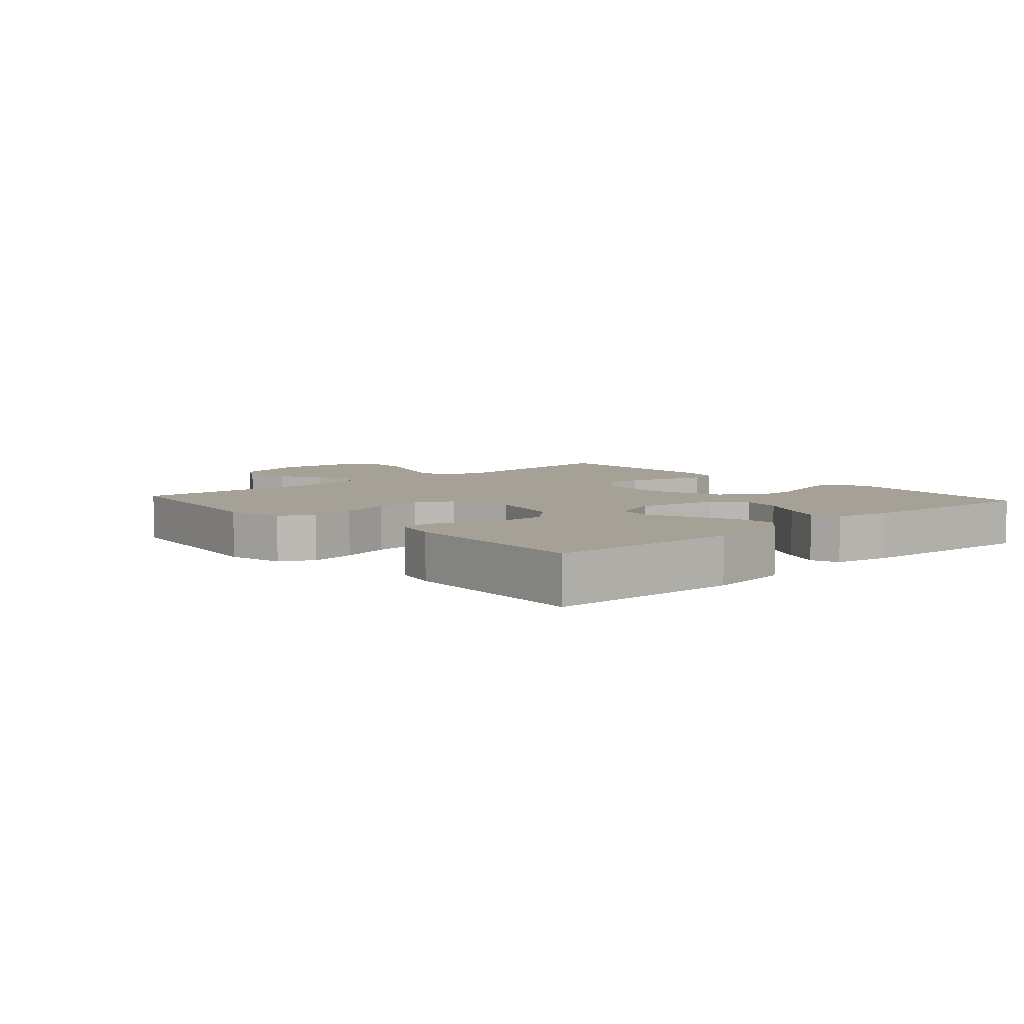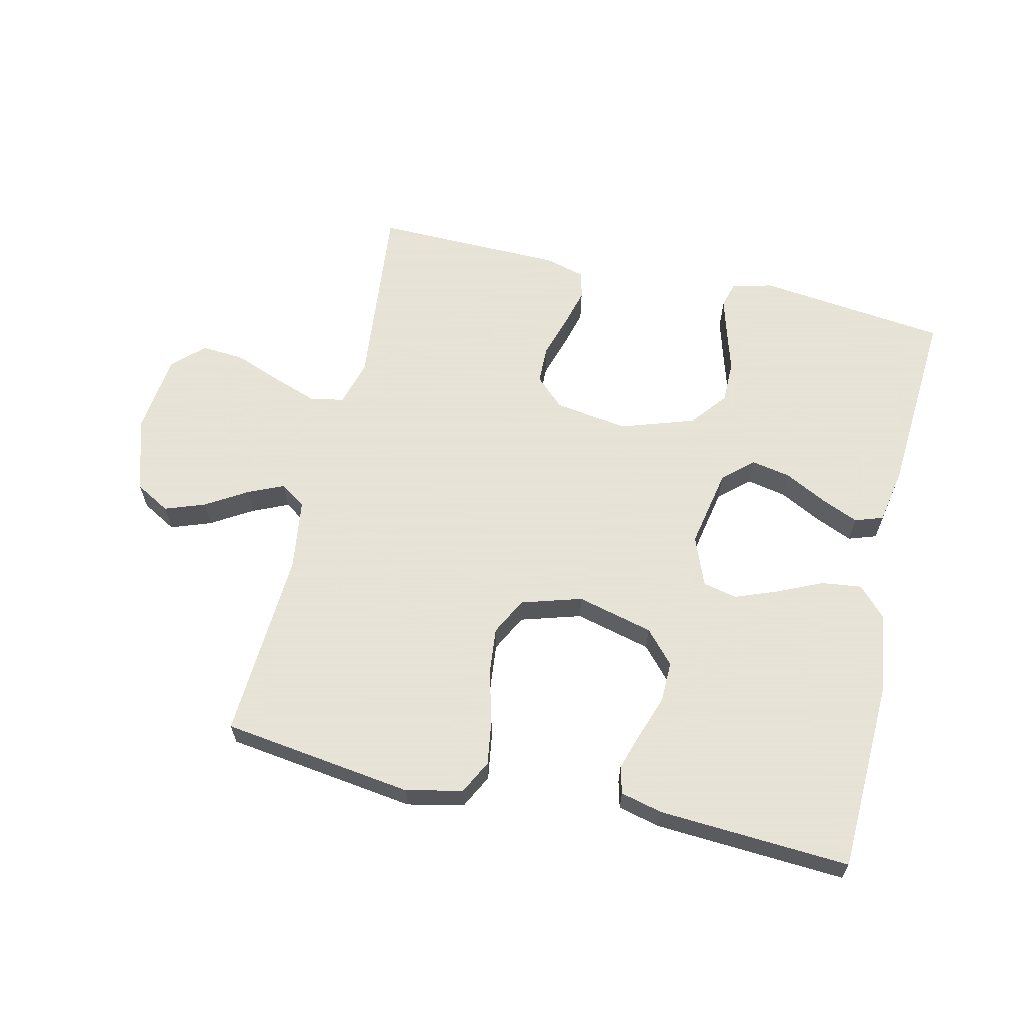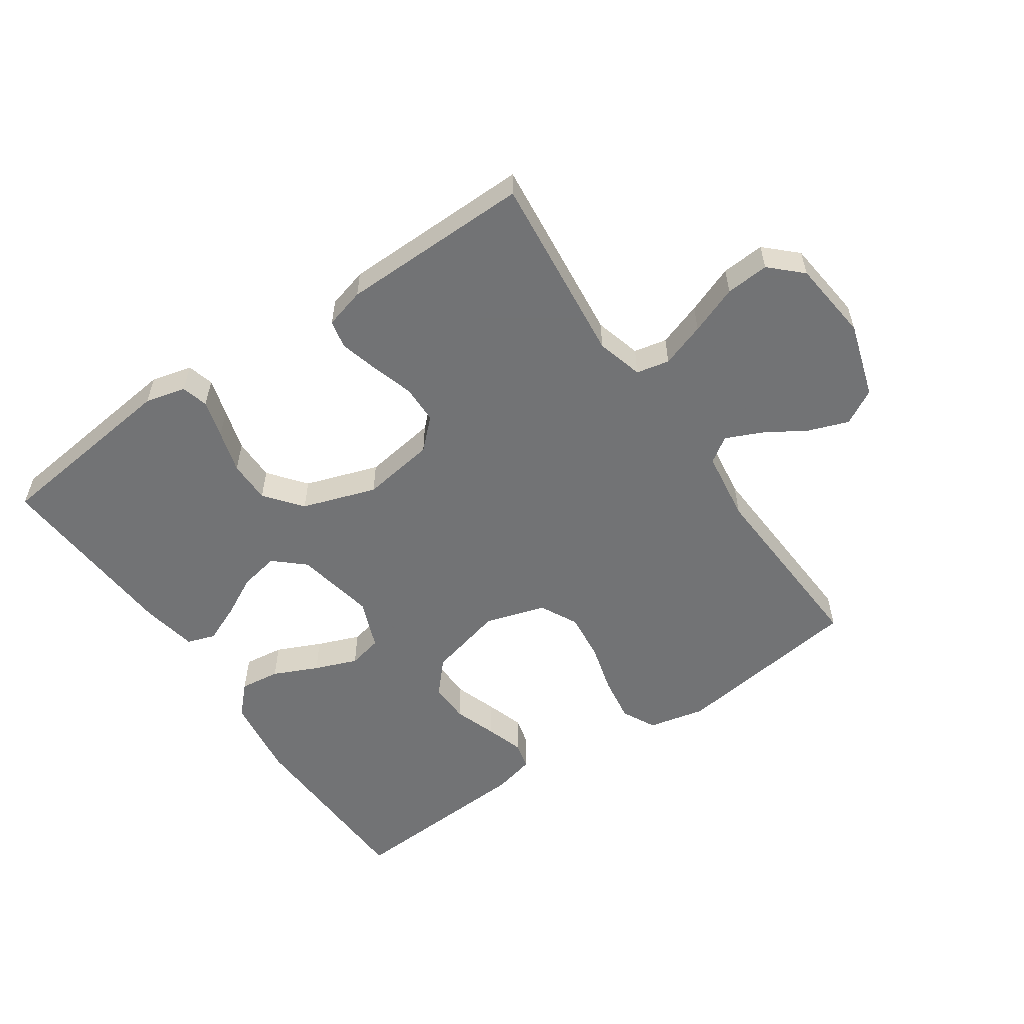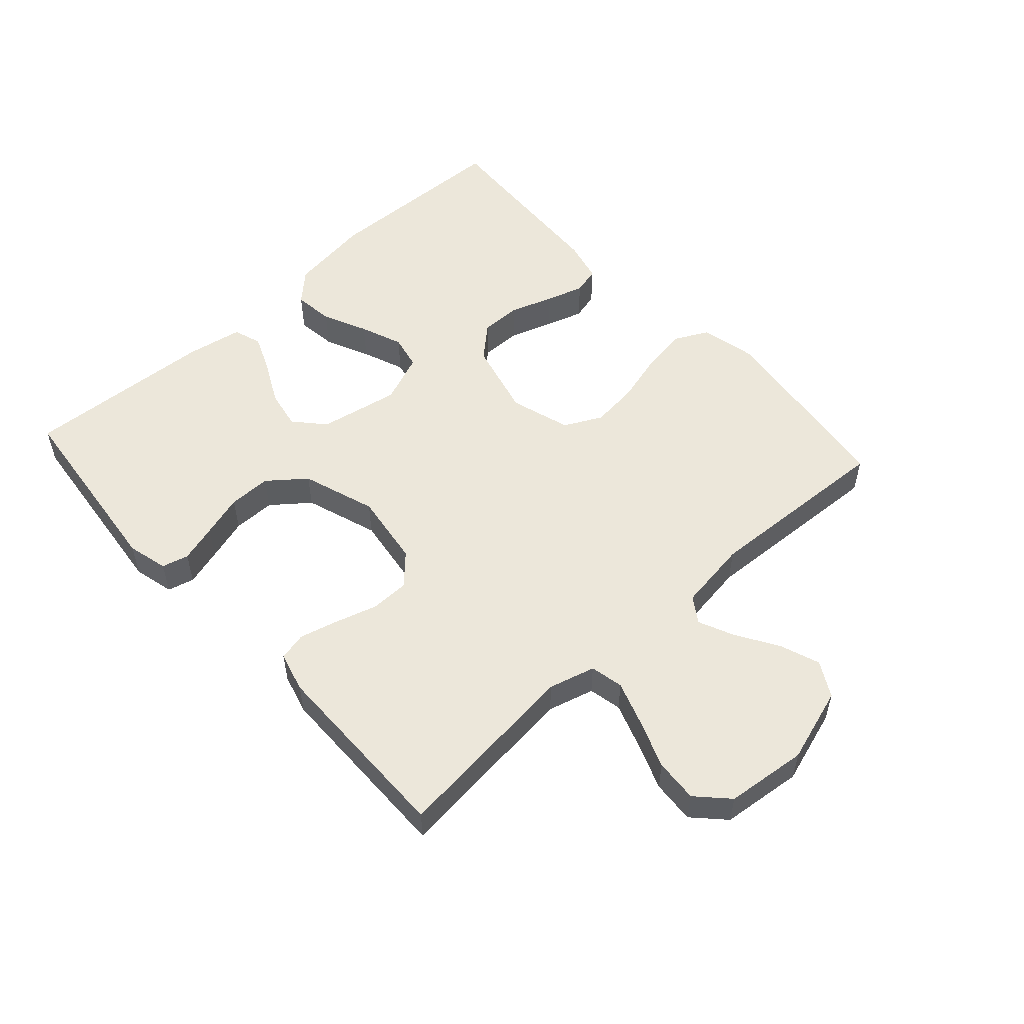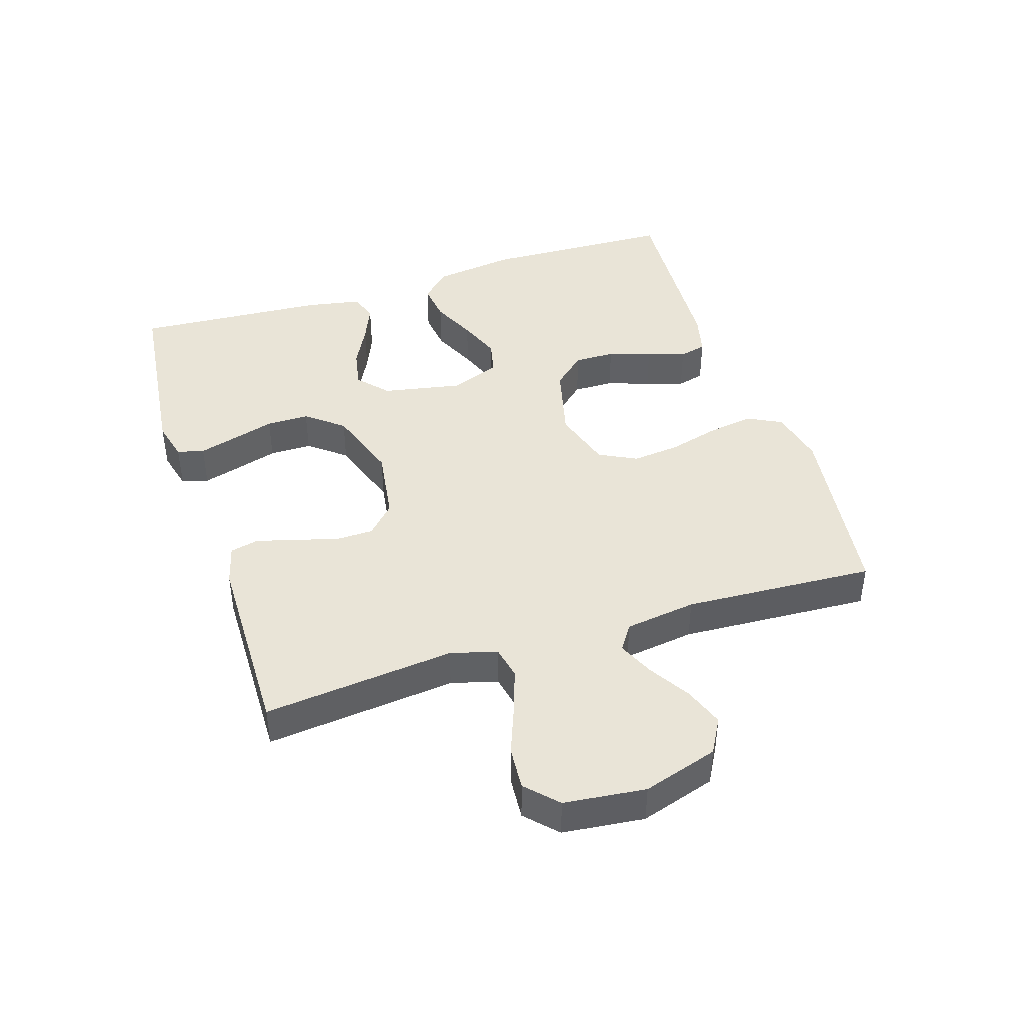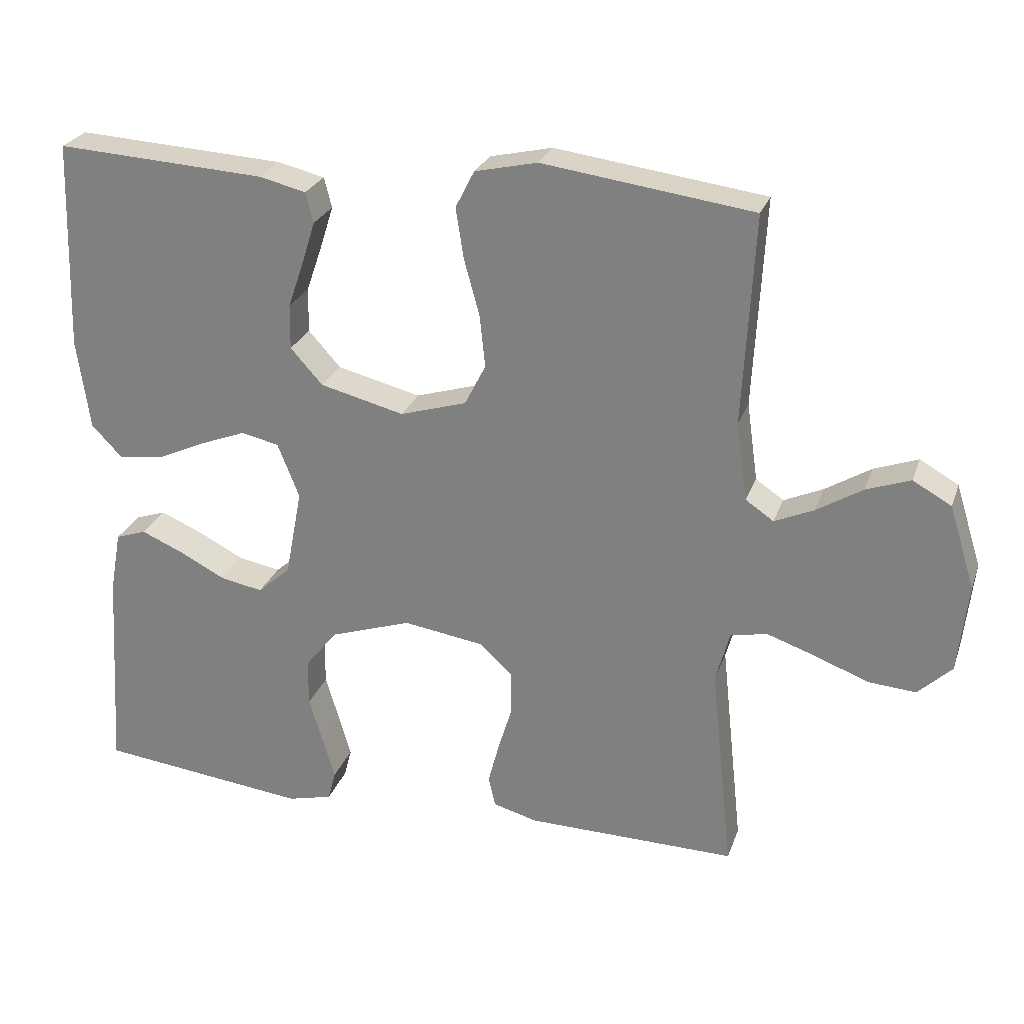
<metadata>
{"format":"obj","ext":"obj","renderer":"f3d","projection":"perspective","resolution":1024,"background":"white","views":[{"elev":6.2,"azim":48.2,"up":"+Y"},{"elev":62.8,"azim":13.2,"up":"+Y"},{"elev":-55.7,"azim":-145.5,"up":"+Y"},{"elev":53.9,"azim":-132.3,"up":"+Y"},{"elev":43.0,"azim":-107.7,"up":"+Y"},{"elev":26.0,"azim":-162.8,"up":"+Z"}]}
</metadata>
<code>
v -0.5 0.07 -0.5
v -0.468 0.07 -0.2
v -0.488 0.07 -0.127
v -0.54 0.07 -0.116
v -0.61 0.07 -0.14
v -0.686 0.07 -0.169
v -0.754 0.07 -0.174
v -0.802 0.07 -0.128
v -0.816 0.07 0
v -0.779 0.07 0.118
v -0.724 0.07 0.149
v -0.661 0.07 0.126
v -0.596 0.07 0.086
v -0.54 0.07 0.061
v -0.5 0.07 0.088
v -0.484 0.07 0.2
v -0.5 0.07 0.5
v -0.2 0.07 0.54
v -0.111 0.07 0.52
v -0.084 0.07 0.467
v -0.095 0.07 0.395
v -0.117 0.07 0.315
v -0.125 0.07 0.24
v -0.095 0.07 0.181
v 0 0.07 0.152
v 0.12 0.07 0.182
v 0.166 0.07 0.233
v 0.165 0.07 0.297
v 0.142 0.07 0.364
v 0.123 0.07 0.424
v 0.134 0.07 0.467
v 0.2 0.07 0.483
v 0.5 0.07 0.5
v 0.51 0.07 0.2
v 0.492 0.07 0.07
v 0.448 0.07 0.024
v 0.385 0.07 0.032
v 0.315 0.07 0.064
v 0.248 0.07 0.09
v 0.194 0.07 0.078
v 0.163 0.07 0
v 0.187 0.07 -0.126
v 0.234 0.07 -0.168
v 0.296 0.07 -0.156
v 0.362 0.07 -0.122
v 0.421 0.07 -0.097
v 0.465 0.07 -0.112
v 0.481 0.07 -0.2
v 0.5 0.07 -0.5
v 0.2 0.07 -0.534
v 0.136 0.07 -0.518
v 0.125 0.07 -0.476
v 0.142 0.07 -0.417
v 0.162 0.07 -0.35
v 0.162 0.07 -0.283
v 0.116 0.07 -0.225
v 0 0.07 -0.186
v -0.116 0.07 -0.203
v -0.162 0.07 -0.247
v -0.163 0.07 -0.308
v -0.143 0.07 -0.374
v -0.127 0.07 -0.435
v -0.137 0.07 -0.479
v -0.2 0.07 -0.496
v -0.5 0 -0.5
v -0.468 0 -0.2
v -0.488 0 -0.127
v -0.54 0 -0.116
v -0.61 0 -0.14
v -0.686 0 -0.169
v -0.754 0 -0.174
v -0.802 0 -0.128
v -0.816 0 0
v -0.779 0 0.118
v -0.724 0 0.149
v -0.661 0 0.126
v -0.596 0 0.086
v -0.54 0 0.061
v -0.5 0 0.088
v -0.484 0 0.2
v -0.5 0 0.5
v -0.2 0 0.54
v -0.111 0 0.52
v -0.084 0 0.467
v -0.095 0 0.395
v -0.117 0 0.315
v -0.125 0 0.24
v -0.095 0 0.181
v 0 0 0.152
v 0.12 0 0.182
v 0.166 0 0.233
v 0.165 0 0.297
v 0.142 0 0.364
v 0.123 0 0.424
v 0.134 0 0.467
v 0.2 0 0.483
v 0.5 0 0.5
v 0.51 0 0.2
v 0.492 0 0.07
v 0.448 0 0.024
v 0.385 0 0.032
v 0.315 0 0.064
v 0.248 0 0.09
v 0.194 0 0.078
v 0.163 0 0
v 0.187 0 -0.126
v 0.234 0 -0.168
v 0.296 0 -0.156
v 0.362 0 -0.122
v 0.421 0 -0.097
v 0.465 0 -0.112
v 0.481 0 -0.2
v 0.5 0 -0.5
v 0.2 0 -0.534
v 0.136 0 -0.518
v 0.125 0 -0.476
v 0.142 0 -0.417
v 0.162 0 -0.35
v 0.162 0 -0.283
v 0.116 0 -0.225
v 0 0 -0.186
v -0.116 0 -0.203
v -0.162 0 -0.247
v -0.163 0 -0.308
v -0.143 0 -0.374
v -0.127 0 -0.435
v -0.137 0 -0.479
v -0.2 0 -0.496
f 64 1 2
f 63 64 2
f 62 63 2
f 61 62 2
f 60 61 2
f 59 60 2 3
f 58 59 3
f 57 58 3 4
f 52 53 54
f 51 52 54
f 50 51 54
f 49 50 54
f 48 49 54
f 47 48 54
f 46 47 54
f 45 46 54
f 44 45 54
f 43 44 54 55
f 42 43 55 56
f 36 37 38
f 35 36 38
f 34 35 38
f 33 34 38
f 32 33 38
f 31 32 38
f 30 31 38
f 29 30 38
f 28 29 38
f 27 28 38 39
f 26 27 39 40
f 20 21 22
f 19 20 22
f 18 19 22
f 17 18 22
f 16 17 22
f 15 16 22 23
f 14 15 23 24
f 11 12 13
f 10 11 13
f 9 10 13
f 8 9 13
f 7 8 13
f 6 7 13
f 5 6 13
f 4 5 13 14
f 14 24 25
f 4 14 25
f 57 4 25
f 57 25 26
f 56 57 26
f 42 56 26
f 41 42 26
f 26 40 41
f 66 65 128
f 66 128 127
f 66 127 126
f 66 126 125
f 66 125 124
f 67 66 124 123
f 67 123 122
f 68 67 122 121
f 118 117 116
f 118 116 115
f 118 115 114
f 118 114 113
f 118 113 112
f 118 112 111
f 118 111 110
f 118 110 109
f 118 109 108
f 119 118 108 107
f 120 119 107 106
f 102 101 100
f 102 100 99
f 102 99 98
f 102 98 97
f 102 97 96
f 102 96 95
f 102 95 94
f 102 94 93
f 102 93 92
f 103 102 92 91
f 104 103 91 90
f 86 85 84
f 86 84 83
f 86 83 82
f 86 82 81
f 86 81 80
f 87 86 80 79
f 88 87 79 78
f 77 76 75
f 77 75 74
f 77 74 73
f 77 73 72
f 77 72 71
f 77 71 70
f 77 70 69
f 78 77 69 68
f 89 88 78
f 89 78 68
f 89 68 121
f 90 89 121
f 90 121 120
f 90 120 106
f 90 106 105
f 105 104 90
f 1 65 66 2
f 2 66 67 3
f 3 67 68 4
f 4 68 69 5
f 5 69 70 6
f 6 70 71 7
f 7 71 72 8
f 8 72 73 9
f 9 73 74 10
f 10 74 75 11
f 11 75 76 12
f 12 76 77 13
f 13 77 78 14
f 14 78 79 15
f 15 79 80 16
f 16 80 81 17
f 17 81 82 18
f 18 82 83 19
f 19 83 84 20
f 20 84 85 21
f 21 85 86 22
f 22 86 87 23
f 23 87 88 24
f 24 88 89 25
f 25 89 90 26
f 26 90 91 27
f 27 91 92 28
f 28 92 93 29
f 29 93 94 30
f 30 94 95 31
f 31 95 96 32
f 32 96 97 33
f 33 97 98 34
f 34 98 99 35
f 35 99 100 36
f 36 100 101 37
f 37 101 102 38
f 38 102 103 39
f 39 103 104 40
f 40 104 105 41
f 41 105 106 42
f 42 106 107 43
f 43 107 108 44
f 44 108 109 45
f 45 109 110 46
f 46 110 111 47
f 47 111 112 48
f 48 112 113 49
f 49 113 114 50
f 50 114 115 51
f 51 115 116 52
f 52 116 117 53
f 53 117 118 54
f 54 118 119 55
f 55 119 120 56
f 56 120 121 57
f 57 121 122 58
f 58 122 123 59
f 59 123 124 60
f 60 124 125 61
f 61 125 126 62
f 62 126 127 63
f 63 127 128 64
f 64 128 65 1

</code>
